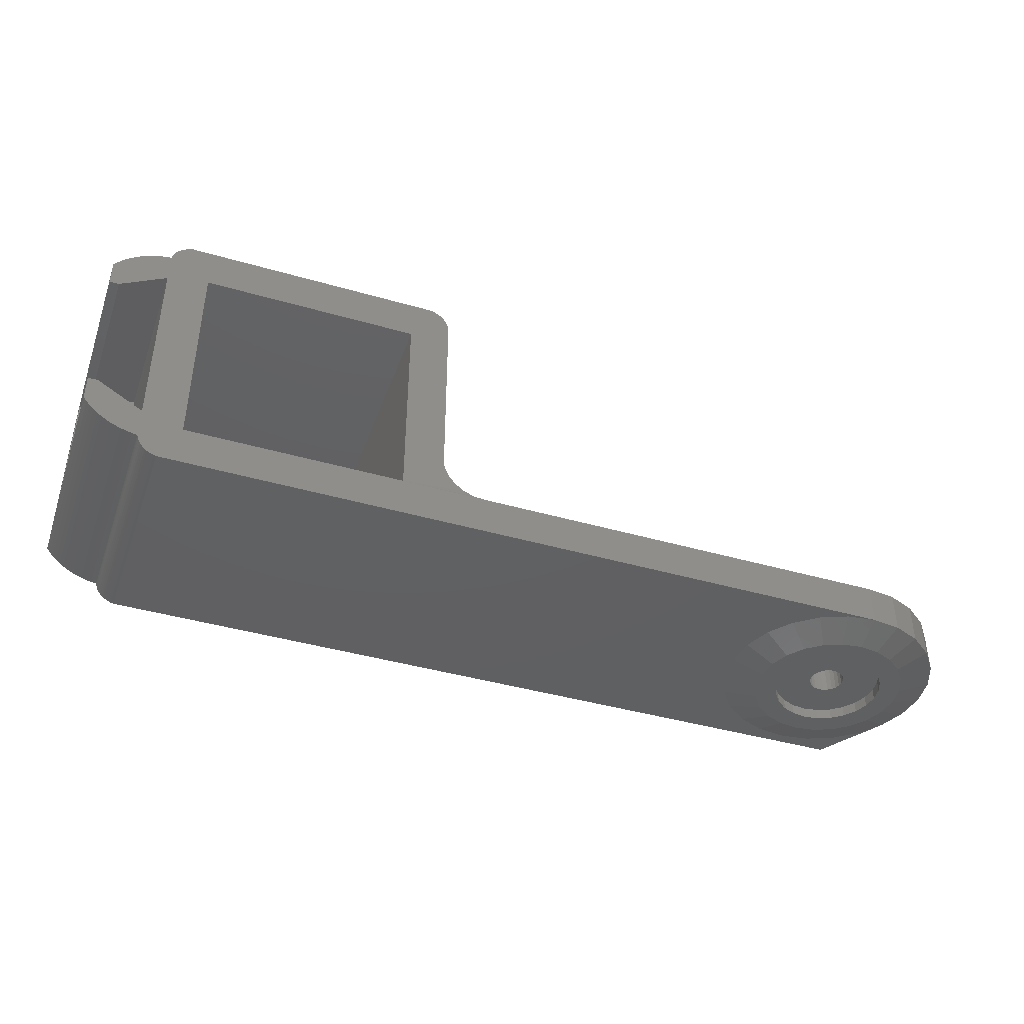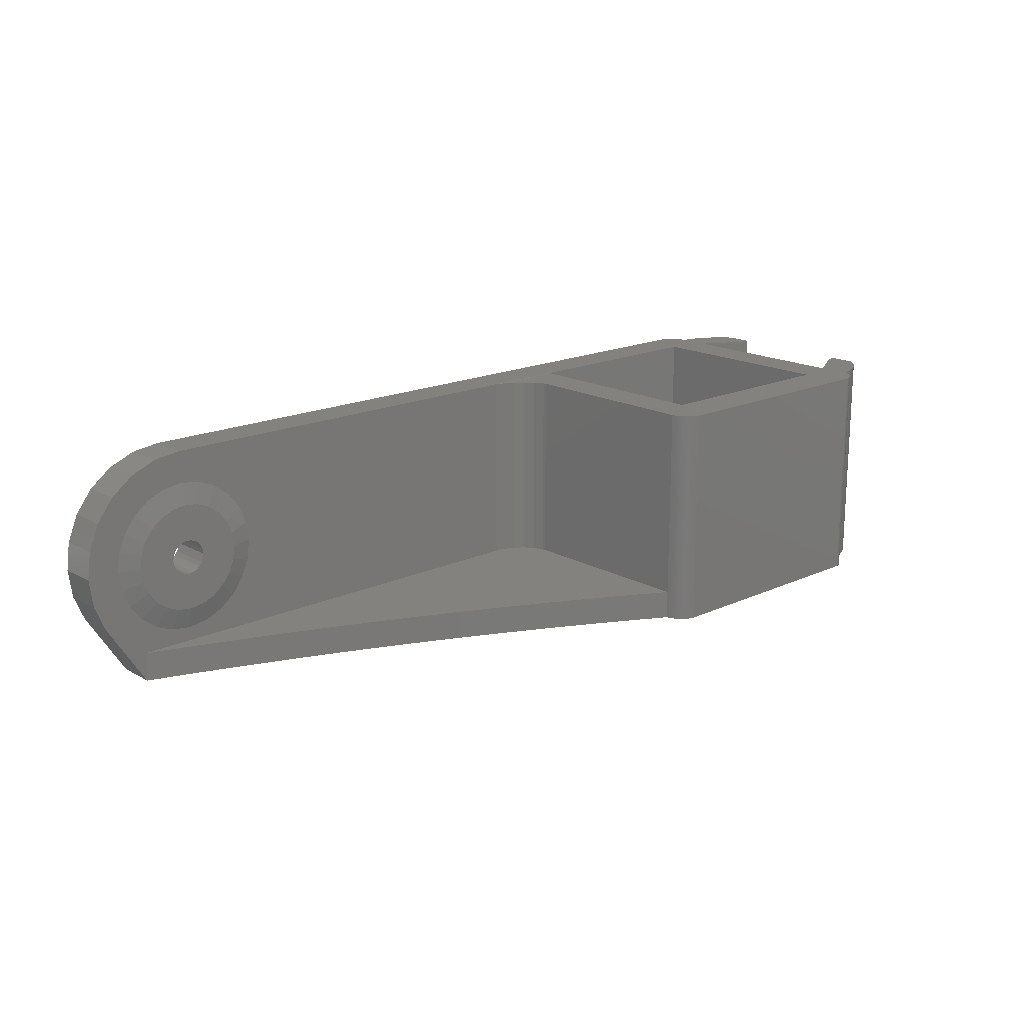
<metadata>
{"format":"stl","ext":"stl","renderer":"f3d","projection":"perspective","resolution":1024,"background":"white","views":[{"elev":-41.7,"azim":160.8,"up":"+Z"},{"elev":17.5,"azim":-42.5,"up":"+Y"}]}
</metadata>
<code>
# stl→obj: 392 verts, 795 faces
v -636 -623.5 611.4
v -631.2 -623.4 610.2
v -636.9 -623.5 610.8
v -674.8 -623.8 606.5
v -673.9 -627.4 605.5
v -675.6 -626.7 605.5
v -672.4 -624.8 606.5
v -680 -623.8 610.2
v -677.4 -623.4 606.5
v -680 -623.8 606.5
v -677.4 -623.4 610.2
v -686 -628.4 606.5
v -684.1 -631.6 605.5
v -687 -630.8 606.5
v -683.4 -629.9 605.5
v -607.8 -623.4 608.4
v -607.3 -644.4 608.5
v -607.8 -644.4 608.4
v -607.3 -623.4 608.5
v -670.6 -635.2 605.5
v -668.7 -638.4 606.5
v -671.3 -636.9 605.5
v -667.7 -636 606.5
v -670.3 -640.5 606.5
v -672.4 -638.4 605.5
v -676.6 -632 610.7
v -676.9 -631.9 606.5
v -676.6 -632 606.5
v -676.9 -631.9 610.7
v -684.4 -633.4 605.5
v -687 -636 606.5
v -687.4 -633.4 606.5
v -684.1 -635.2 605.5
v -672.4 -628.5 605.5
v -670.3 -626.3 606.5
v -676.1 -638.2 605.5
v -674.9 -637.7 606.5
v -674.9 -637.7 605.5
v -676.1 -638.2 606.5
v -671.3 -629.9 605.5
v -668.7 -628.4 606.5
v -676 -632.6 610.7
v -676.2 -632.3 606.5
v -676 -632.6 606.5
v -676.2 -632.3 610.7
v -675.8 -633.8 610.7
v -675.8 -633.4 606.5
v -675.8 -633.8 606.5
v -675.8 -633.4 610.7
v -673.8 -637 605.5
v -673.8 -637 606.5
v -673 -630.9 610.7
v -672.4 -628.5 610.2
v -673.8 -629.9 610.7
v -671.3 -629.9 610.2
v -678.2 -634.8 610.7
v -677.8 -635 606.5
v -678.2 -634.8 606.5
v -677.8 -635 610.7
v -603.8 -644.4 610.2
v -611.5 -644.4 610.2
v -631.2 -644.4 610.2
v -603.5 -644.4 610.6
v -611.5 -644.4 629.3
v -603.1 -644.4 610.9
v -602.8 -644.4 611.3
v -602.8 -644.4 628.6
v -603.1 -644.4 629
v -603.5 -644.4 629.3
v -603.8 -644.4 629.7
v -631.2 -644.4 629.3
v -609.4 -644.4 606.6
v -682.2 -644.4 606.5
v -609.7 -644.4 606.5
v -682.2 -644.4 610.2
v -609.2 -644.4 606.7
v -609 -644.4 606.8
v -608.8 -644.4 606.9
v -608.6 -644.4 607.1
v -608.5 -644.4 607.2
v -608.3 -644.4 607.4
v -608.2 -644.4 607.6
v -608 -644.4 607.8
v -607.9 -644.4 608
v -607.9 -644.4 608.2
v -606.8 -644.4 608.6
v -606.4 -644.4 608.8
v -605.9 -644.4 608.9
v -605.5 -644.4 609.1
v -605 -644.4 609.4
v -604.6 -644.4 609.6
v -604.2 -644.4 609.9
v -678.1 -644.4 611.7
v -674 -644.4 613.2
v -670 -644.4 614.7
v -666 -644.4 616.3
v -662 -644.4 618
v -658 -644.4 619.7
v -654.1 -644.4 621.5
v -650.2 -644.4 623.4
v -646.3 -644.4 625.3
v -642.5 -644.4 627.3
v -638.7 -644.4 629.3
v -634.9 -644.4 631.4
v -604.2 -644.4 630
v -604.6 -644.4 630.3
v -605 -644.4 630.5
v -605.5 -644.4 630.8
v -605.9 -644.4 631
v -606.4 -644.4 631.1
v -606.8 -644.4 631.3
v -607.3 -644.4 631.4
v -607.8 -644.4 631.4
v -607.9 -644.4 631.7
v -634.9 -644.4 631.7
v -607.9 -644.4 631.9
v -634.8 -644.4 631.9
v -608 -644.4 632.1
v -634.7 -644.4 632.1
v -608.2 -644.4 632.3
v -634.6 -644.4 632.3
v -608.3 -644.4 632.5
v -634.4 -644.4 632.5
v -608.5 -644.4 632.7
v -634.3 -644.4 632.7
v -634.1 -644.4 632.8
v -608.6 -644.4 632.8
v -633.9 -644.4 633
v -608.8 -644.4 633
v -633.7 -644.4 633.1
v -609 -644.4 633.1
v -633.5 -644.4 633.2
v -609.2 -644.4 633.2
v -633.3 -644.4 633.3
v -609.4 -644.4 633.3
v -633.1 -644.4 633.3
v -609.7 -644.4 633.3
v -608 -623.4 607.8
v -607.9 -623.4 608
v -672.4 -642.1 606.5
v -673.9 -639.5 605.5
v -670.4 -633.4 605.5
v -667.4 -633.4 606.5
v -603.7 -640.4 613.7
v -607.8 -623.4 611.3
v -607.8 -640.4 611.3
v -603.7 -623.4 613.7
v -677.4 -626.4 605.5
v -676 -634.2 610.7
v -676 -634.2 606.5
v -686 -638.4 606.5
v -683.4 -636.9 605.5
v -603.7 -623.4 626.2
v -607.8 -640.4 628.6
v -607.8 -623.4 628.6
v -603.7 -640.4 626.2
v -667.7 -630.8 606.5
v -670.6 -631.6 605.5
v -675.6 -640.2 605.5
v -677.4 -643.4 606.5
v -677.4 -640.4 605.5
v -674.8 -643.1 606.5
v -634.9 -623.4 613.6
v -635 -623.4 613.3
v -637.9 -623.5 610.4
v -638.9 -623.4 610.2
v -633.1 -623.4 633.3
v -633.3 -640.4 633.3
v -633.1 -640.4 633.3
v -637.9 -641.7 610.4
v -635.4 -623.5 612.3
v -636 -641.7 611.4
v -633.3 -623.4 633.3
v -638.9 -641.7 610.2
v -658 -641.7 619.7
v -654.1 -641.7 621.5
v -646.3 -641.7 625.3
v -642.5 -641.7 627.3
v -650.2 -641.7 623.4
v -638.7 -641.7 629.3
v -635 -641.7 613.3
v -634.9 -641.7 613.6
v -662 -641.7 618
v -675.8 -633 606.5
v -675.8 -633 610.7
v -678.7 -638.2 605.5
v -677.4 -638.4 606.5
v -677.4 -638.4 605.5
v -678.7 -638.2 606.5
v -687 -636 610.2
v -687 -630.8 610.2
v -687.4 -633.4 610.2
v -686 -638.4 610.2
v -686 -628.4 610.2
v -684.1 -635.2 610.2
v -684.4 -633.4 610.2
v -684.4 -626.3 610.2
v -683.4 -636.9 610.2
v -682.3 -638.4 610.2
v -682.2 -641.7 610.2
v -680.9 -639.5 610.2
v -679.2 -640.2 610.2
v -677.4 -640.4 610.2
v -675.6 -640.2 610.2
v -673.9 -639.5 610.2
v -672.4 -638.4 610.2
v -671.3 -636.9 610.2
v -670.6 -635.2 610.2
v -670.4 -633.4 610.2
v -684.1 -631.6 610.2
v -682.4 -624.8 610.2
v -683.4 -629.9 610.2
v -682.3 -628.5 610.2
v -680.9 -627.4 610.2
v -680 -627 610.2
v -679.2 -626.7 610.2
v -677.4 -626.4 610.2
v -675.6 -626.7 610.2
v -673.9 -627.4 610.2
v -670.6 -631.6 610.2
v -677.4 -635 606.5
v -677.4 -635 610.7
v -672.4 -633.4 610.7
v -672.5 -632.1 610.7
v -682.4 -624.8 606.5
v -684.4 -626.3 606.5
v -677.4 -631.8 606.5
v -677.4 -631.8 610.7
v -606.4 -623.4 631.1
v -606.8 -623.4 631.3
v -676.2 -634.5 610.7
v -676.2 -634.5 606.5
v -678.5 -634.5 610.7
v -678.5 -634.5 606.5
v -672.5 -634.7 606.5
v -673 -635.9 605.5
v -673 -635.9 606.5
v -672.5 -634.7 605.5
v -679.9 -637.7 610.7
v -678.7 -638.2 610.7
v -679.2 -640.2 605.5
v -680 -643.1 606.5
v -633.5 -640.4 633.2
v -633.5 -623.4 633.2
v -633.7 -623.4 633.1
v -633.7 -640.4 633.1
v -678.1 -641.7 611.7
v -674 -641.7 613.2
v -635.4 -641.7 612.3
v -609.7 -623.4 606.5
v -684.4 -640.5 606.5
v -682.4 -642.1 606.5
v -609 -623.4 606.8
v -608.8 -623.4 606.9
v -607.9 -623.4 631.9
v -608 -623.4 632.1
v -611.5 -623.4 629.3
v -611.5 -623.4 610.2
v -672.5 -634.7 610.7
v -605.5 -623.4 630.8
v -605.9 -623.4 631
v -607.9 -623.4 631.7
v -604.2 -623.4 609.9
v -603.8 -623.4 610.2
v -673.8 -629.9 606.5
v -674.9 -629.1 605.5
v -673.8 -629.9 605.5
v -674.9 -629.1 606.5
v -674.9 -629.1 610.7
v -676.1 -628.6 610.7
v -678.7 -628.6 606.5
v -679.9 -629.1 605.5
v -678.7 -628.6 605.5
v -679.9 -629.1 606.5
v -682.2 -632.1 605.5
v -681.7 -630.9 606.5
v -682.2 -632.1 606.5
v -681.7 -630.9 605.5
v -605 -623.4 630.5
v -603.1 -623.4 610.9
v -603.5 -623.4 610.6
v -633.9 -623.4 633
v -607.9 -623.4 608.2
v -677.4 -628.4 605.5
v -677.4 -628.4 606.5
v -609.4 -623.4 633.3
v -609.2 -623.4 633.2
v -608.6 -623.4 607.1
v -608.5 -623.4 607.2
v -672.4 -633.4 606.5
v -672.4 -633.4 605.5
v -673 -630.9 606.5
v -672.5 -632.1 605.5
v -672.5 -632.1 606.5
v -673 -630.9 605.5
v -602.8 -623.4 611.3
v -680.9 -629.9 605.5
v -680.9 -629.9 606.5
v -602.8 -640.4 613.7
v -602.8 -640.4 626.2
v -602.8 -623.4 613.7
v -602.8 -623.4 628.6
v -602.8 -623.4 626.2
v -634.1 -623.4 632.8
v -603.5 -623.4 629.3
v -603.8 -623.4 629.7
v -605 -623.4 609.4
v -604.6 -623.4 609.6
v -607.8 -623.4 631.4
v -634.6 -623.4 632.3
v -634.7 -623.4 632.1
v -634.9 -623.4 631.7
v -634.8 -623.4 631.9
v -608.6 -623.4 632.8
v -608.5 -623.4 632.7
v -604.2 -623.4 630
v -608.2 -623.4 632.3
v -608.2 -623.4 607.6
v -680.9 -639.5 605.5
v -676.9 -635 610.7
v -676.6 -634.8 606.5
v -676.9 -635 606.5
v -676.6 -634.8 610.7
v -674.9 -637.7 610.7
v -676.1 -638.2 610.7
v -679 -633.4 610.7
v -678.9 -633.8 610.7
v -678.7 -634.2 610.7
v -677.4 -638.4 610.7
v -673.8 -637 610.7
v -673 -635.9 610.7
v -682.2 -634.7 610.7
v -682.2 -632.1 610.7
v -682.4 -633.4 610.7
v -681.7 -635.9 610.7
v -681.7 -630.9 610.7
v -680.9 -637 610.7
v -680.9 -629.9 610.7
v -679.9 -629.1 610.7
v -678.7 -628.6 610.7
v -678.9 -633 610.7
v -678.7 -632.6 610.7
v -678.5 -632.3 610.7
v -677.4 -628.4 610.7
v -678.2 -632 610.7
v -677.8 -631.9 610.7
v -682.3 -628.5 605.5
v -680.9 -627.4 605.5
v -634.9 -641.7 631.4
v -634.3 -623.4 632.7
v -634.4 -623.4 632.5
v -634.9 -623.4 631.4
v -606.8 -623.4 608.6
v -606.4 -623.4 608.8
v -678.5 -632.3 606.5
v -678.7 -632.6 606.5
v -604.6 -623.4 630.3
v -608.3 -623.4 632.5
v -609.4 -623.4 606.6
v -609 -623.4 633.1
v -609.2 -623.4 606.7
v -631.2 -623.4 629.3
v -603.1 -623.4 629
v -608.8 -623.4 633
v -682.4 -633.4 606.5
v -682.4 -633.4 605.5
v -609.7 -623.4 633.3
v -608.3 -623.4 607.4
v -607.3 -623.4 631.4
v -636.9 -641.7 610.8
v -670 -641.7 614.7
v -666 -641.7 616.3
v -678.9 -633 606.5
v -679 -633.4 606.5
v -605.5 -623.4 609.1
v -676.1 -628.6 605.5
v -676.1 -628.6 606.5
v -682.2 -634.7 605.5
v -682.2 -634.7 606.5
v -680.9 -637 606.5
v -679.9 -637.7 605.5
v -680.9 -637 605.5
v -679.9 -637.7 606.5
v -681.7 -635.9 605.5
v -681.7 -635.9 606.5
v -682.3 -638.4 605.5
v -679.2 -626.7 605.5
v -605.9 -623.4 608.9
v -678.2 -632 606.5
v -677.8 -631.9 606.5
v -678.9 -633.8 606.5
v -678.7 -634.2 606.5
f 1 2 3
f 1 2 3
f 1 2 3
f 4 5 6
f 5 4 7
f 8 9 10
f 9 8 11
f 12 13 14
f 13 12 15
f 16 17 18
f 17 16 19
f 20 21 22
f 21 20 23
f 22 24 25
f 24 22 21
f 26 27 28
f 27 26 29
f 30 31 32
f 31 30 33
f 7 34 5
f 34 7 35
f 36 37 38
f 37 36 39
f 35 40 34
f 40 35 41
f 42 43 44
f 43 42 45
f 46 47 48
f 47 46 49
f 37 50 38
f 50 37 51
f 52 53 54
f 53 52 55
f 56 57 58
f 57 56 59
f 60 61 62
f 61 60 63
f 61 63 64
f 64 63 65
f 64 65 66
f 64 66 67
f 64 67 68
f 64 68 69
f 64 69 70
f 64 70 71
f 72 73 74
f 73 72 75
f 75 72 76
f 75 76 77
f 75 77 78
f 75 78 79
f 75 79 80
f 75 80 81
f 75 81 82
f 75 82 83
f 75 83 84
f 75 84 85
f 75 85 18
f 75 18 17
f 75 17 86
f 75 86 87
f 75 87 88
f 75 88 89
f 75 89 90
f 75 90 91
f 75 91 92
f 75 92 60
f 75 60 62
f 75 62 93
f 93 62 94
f 94 62 71
f 94 71 95
f 95 71 96
f 96 71 97
f 97 71 98
f 98 71 99
f 99 71 100
f 100 71 101
f 101 71 102
f 102 71 103
f 103 71 104
f 104 71 70
f 104 70 105
f 104 105 106
f 104 106 107
f 104 107 108
f 104 108 109
f 104 109 110
f 104 110 111
f 104 111 112
f 104 112 113
f 104 113 114
f 104 114 115
f 115 114 116
f 115 116 117
f 117 116 118
f 117 118 119
f 119 118 120
f 119 120 121
f 121 120 122
f 121 122 123
f 123 122 124
f 123 124 125
f 125 124 126
f 126 124 127
f 126 127 128
f 128 127 129
f 128 129 130
f 130 129 131
f 130 131 132
f 132 131 133
f 132 133 134
f 134 133 135
f 134 135 136
f 136 135 137
f 45 28 43
f 28 45 26
f 138 84 83
f 84 138 139
f 25 140 141
f 140 25 24
f 142 23 20
f 23 142 143
f 144 145 146
f 145 144 147
f 4 148 9
f 148 4 6
f 149 48 150
f 48 149 46
f 33 151 31
f 151 33 152
f 153 154 155
f 154 153 156
f 157 142 158
f 142 157 143
f 159 160 161
f 160 159 162
f 163 2 164
f 165 2 166
f 167 168 169
f 170 165 166
f 171 1 172
f 167 173 168
f 170 166 174
f 99 175 98
f 175 99 176
f 102 177 101
f 177 102 178
f 101 179 100
f 179 101 177
f 103 178 102
f 178 103 180
f 163 181 182
f 98 183 97
f 183 98 175
f 49 184 47
f 184 49 185
f 186 187 188
f 187 186 189
f 190 191 192
f 191 190 193
f 191 193 194
f 194 193 75
f 194 75 195
f 194 195 196
f 194 196 197
f 195 75 198
f 198 75 199
f 199 75 200
f 199 200 201
f 201 200 202
f 202 200 203
f 203 200 174
f 203 174 204
f 204 174 205
f 205 174 206
f 206 174 207
f 207 174 208
f 208 174 209
f 197 210 211
f 210 197 196
f 211 210 212
f 211 212 213
f 211 213 8
f 8 213 214
f 8 214 215
f 8 215 216
f 8 216 11
f 11 216 217
f 11 217 218
f 11 218 166
f 166 218 219
f 166 219 53
f 166 53 55
f 166 55 220
f 166 220 209
f 166 209 174
f 59 221 57
f 221 59 222
f 223 220 224
f 220 223 209
f 197 225 226
f 225 197 211
f 29 227 27
f 227 29 228
f 111 229 230
f 229 111 110
f 231 150 232
f 150 231 149
f 233 58 234
f 58 233 56
f 235 236 237
f 236 235 238
f 164 2 171
f 163 2 164
f 163 2 164
f 224 55 52
f 55 224 220
f 190 32 31
f 32 190 192
f 202 239 201
f 239 202 240
f 193 31 151
f 31 193 190
f 241 160 242
f 160 241 161
f 243 244 245
f 163 164 181
f 243 245 246
f 94 247 93
f 247 94 248
f 164 249 181
f 164 171 249
f 250 4 9
f 4 250 7
f 7 250 35
f 35 250 41
f 41 250 157
f 157 250 143
f 143 250 74
f 251 73 151
f 73 251 252
f 73 252 242
f 73 242 160
f 73 160 74
f 74 160 162
f 74 162 140
f 74 140 24
f 74 24 21
f 74 21 23
f 74 23 143
f 253 78 77
f 78 253 254
f 255 118 116
f 118 255 256
f 257 61 64
f 61 257 258
f 208 223 259
f 223 208 209
f 109 260 261
f 260 109 108
f 262 116 114
f 116 262 255
f 263 60 92
f 60 263 264
f 265 266 267
f 266 265 268
f 269 218 270
f 218 269 219
f 271 272 273
f 272 271 274
f 275 276 277
f 276 275 278
f 108 279 260
f 279 108 107
f 63 280 65
f 280 63 281
f 130 282 128
f 282 130 246
f 282 246 245
f 139 85 84
f 85 139 283
f 284 271 273
f 271 284 285
f 133 286 135
f 286 133 287
f 288 80 79
f 80 288 289
f 290 238 235
f 238 290 291
f 292 293 294
f 293 292 295
f 294 291 290
f 291 294 293
f 265 295 292
f 295 265 267
f 65 296 66
f 296 65 280
f 297 276 278
f 276 297 298
f 66 299 300
f 299 66 296
f 299 296 301
f 67 300 302
f 300 67 66
f 302 300 303
f 299 147 144
f 147 299 301
f 75 151 73
f 151 75 193
f 128 304 126
f 304 128 282
f 303 156 153
f 156 303 300
f 70 305 306
f 305 70 69
f 307 91 90
f 91 307 308
f 309 114 113
f 114 309 262
f 310 119 121
f 119 310 311
f 117 312 115
f 312 117 313
f 124 314 127
f 314 124 315
f 61 2 62
f 2 61 258
f 105 306 316
f 306 105 70
f 311 117 119
f 117 311 313
f 118 317 120
f 317 118 256
f 318 83 82
f 83 318 138
f 14 30 32
f 30 14 13
f 319 242 252
f 242 319 241
f 320 321 322
f 321 320 323
f 187 36 188
f 36 187 39
f 204 324 325
f 324 204 205
f 240 326 239
f 326 240 327
f 327 240 328
f 328 240 233
f 233 240 329
f 233 329 56
f 56 329 59
f 59 329 222
f 222 329 325
f 222 325 320
f 320 325 323
f 323 325 231
f 231 325 149
f 149 325 324
f 149 324 46
f 46 324 49
f 49 324 269
f 269 324 54
f 54 324 330
f 54 330 331
f 54 331 52
f 52 331 259
f 52 259 224
f 224 259 223
f 332 333 334
f 333 332 335
f 333 335 336
f 336 335 337
f 336 337 338
f 338 337 239
f 338 239 339
f 339 239 340
f 340 239 326
f 340 326 341
f 340 341 342
f 340 342 343
f 340 343 344
f 344 343 345
f 344 345 346
f 344 346 228
f 344 228 29
f 344 29 270
f 270 29 26
f 270 26 45
f 270 45 42
f 270 42 269
f 269 42 185
f 269 185 49
f 225 347 226
f 347 225 348
f 226 15 12
f 15 226 347
f 338 214 213
f 214 338 339
f 104 180 103
f 180 104 349
f 126 350 125
f 350 126 304
f 264 63 60
f 63 264 281
f 351 121 123
f 121 351 310
f 254 79 78
f 79 254 288
f 352 182 349
f 182 352 163
f 283 18 85
f 18 283 16
f 243 173 244
f 173 243 168
f 353 87 86
f 87 353 354
f 355 342 356
f 342 355 343
f 323 232 321
f 232 323 231
f 106 316 357
f 316 106 105
f 358 124 122
f 124 358 315
f 250 72 74
f 72 250 359
f 131 287 133
f 287 131 360
f 317 122 120
f 122 317 358
f 361 77 76
f 77 361 253
f 362 64 71
f 64 362 257
f 68 305 69
f 305 68 363
f 127 364 129
f 364 127 314
f 100 176 99
f 176 100 179
f 185 44 184
f 44 185 42
f 93 200 75
f 200 93 247
f 206 331 330
f 331 206 207
f 136 168 134
f 169 168 136
f 132 246 130
f 107 357 279
f 357 107 106
f 275 365 366
f 365 275 277
f 171 2 1
f 135 367 137
f 367 135 286
f 289 81 80
f 81 289 368
f 112 309 113
f 309 112 369
f 308 92 91
f 92 308 263
f 370 165 170
f 339 215 214
f 215 339 216
f 216 339 340
f 207 259 331
f 259 207 208
f 243 246 132
f 134 243 132
f 243 134 168
f 171 2 1
f 96 371 95
f 371 96 372
f 97 372 96
f 372 97 183
f 334 210 196
f 210 334 333
f 199 335 198
f 335 199 337
f 274 297 272
f 297 274 298
f 359 76 72
f 76 359 361
f 373 326 374
f 326 373 341
f 375 90 89
f 90 375 307
f 376 285 284
f 285 376 377
f 378 365 379
f 365 378 366
f 380 381 382
f 381 380 383
f 222 322 221
f 322 222 320
f 115 349 104
f 349 115 312
f 349 312 352
f 384 380 382
f 380 384 385
f 386 252 251
f 252 386 319
f 152 251 151
f 251 152 386
f 13 33 30
f 33 13 15
f 33 15 152
f 152 15 347
f 152 347 366
f 366 347 275
f 275 347 348
f 275 348 278
f 278 348 297
f 297 348 272
f 272 348 387
f 272 387 273
f 273 387 148
f 273 148 284
f 284 148 6
f 284 6 376
f 376 6 266
f 266 6 5
f 266 5 267
f 267 5 34
f 267 34 295
f 295 34 293
f 293 34 291
f 291 34 40
f 366 386 152
f 386 366 378
f 386 378 319
f 319 378 384
f 319 384 382
f 319 382 381
f 319 381 241
f 241 381 186
f 241 186 161
f 161 186 188
f 161 188 36
f 161 36 159
f 159 36 38
f 159 38 141
f 141 38 50
f 141 50 25
f 25 50 236
f 25 236 238
f 25 238 291
f 25 291 22
f 22 291 40
f 22 40 158
f 22 158 20
f 20 158 142
f 54 219 269
f 219 54 53
f 225 8 10
f 8 225 211
f 205 330 324
f 330 205 206
f 200 170 174
f 170 200 247
f 170 247 370
f 370 247 172
f 172 247 249
f 249 247 248
f 249 248 181
f 181 248 371
f 181 371 182
f 182 371 372
f 182 372 183
f 182 183 175
f 182 175 176
f 182 176 179
f 182 179 177
f 182 177 178
f 182 178 180
f 182 180 349
f 203 240 202
f 240 203 329
f 388 89 88
f 89 388 375
f 110 261 229
f 261 110 109
f 370 1 3
f 1 370 172
f 137 169 136
f 169 137 167
f 167 137 367
f 112 230 369
f 230 112 111
f 62 362 71
f 362 62 2
f 350 123 125
f 123 350 351
f 340 217 216
f 217 340 344
f 67 363 68
f 363 67 302
f 198 332 195
f 332 198 335
f 277 379 365
f 379 277 276
f 379 276 385
f 385 276 298
f 385 298 380
f 380 298 274
f 380 274 383
f 383 274 271
f 383 271 374
f 374 271 373
f 373 271 356
f 356 271 355
f 355 271 285
f 355 285 389
f 389 285 390
f 390 285 227
f 227 285 377
f 227 377 27
f 27 377 28
f 28 377 43
f 43 377 44
f 44 377 268
f 44 268 184
f 184 268 47
f 374 189 383
f 189 374 391
f 189 391 392
f 189 392 234
f 189 234 187
f 187 234 58
f 187 58 57
f 187 57 221
f 187 221 322
f 187 322 39
f 39 322 321
f 39 321 232
f 39 232 150
f 39 150 37
f 37 150 48
f 37 48 47
f 37 47 268
f 37 268 265
f 37 265 51
f 51 265 292
f 51 292 237
f 237 292 294
f 237 294 235
f 235 294 290
f 268 376 266
f 376 268 377
f 154 144 146
f 144 154 299
f 299 154 156
f 300 299 156
f 370 3 165
f 204 329 203
f 329 204 325
f 171 172 249
f 392 233 234
f 233 392 328
f 19 86 17
f 86 19 353
f 146 155 154
f 155 146 145
f 95 248 94
f 248 95 371
f 11 250 9
f 250 11 359
f 359 11 361
f 361 11 253
f 253 11 254
f 254 11 288
f 288 11 289
f 289 11 368
f 368 11 318
f 318 11 138
f 138 11 139
f 139 11 283
f 283 11 16
f 16 11 19
f 19 11 353
f 353 11 354
f 354 11 388
f 388 11 375
f 375 11 307
f 307 11 308
f 308 11 263
f 263 11 264
f 264 11 258
f 258 11 166
f 258 166 2
f 163 362 2
f 362 163 352
f 362 352 306
f 306 352 316
f 316 352 357
f 357 352 279
f 279 352 260
f 260 352 261
f 261 352 229
f 229 352 230
f 230 352 369
f 369 352 309
f 309 352 262
f 262 352 312
f 262 312 255
f 255 312 313
f 255 313 256
f 256 313 311
f 256 311 317
f 317 311 310
f 317 310 358
f 358 310 351
f 358 351 315
f 315 351 350
f 315 350 314
f 314 350 304
f 314 304 364
f 364 304 282
f 364 282 360
f 360 282 245
f 360 245 287
f 287 245 244
f 287 244 286
f 286 244 173
f 286 173 367
f 367 173 167
f 258 281 264
f 281 258 145
f 145 258 257
f 281 145 280
f 145 257 155
f 155 257 302
f 302 257 363
f 363 257 305
f 305 257 306
f 306 257 362
f 155 303 153
f 303 155 302
f 145 296 280
f 296 145 147
f 296 147 301
f 201 337 199
f 337 201 239
f 191 12 14
f 12 191 194
f 3 2 165
f 270 217 344
f 217 270 218
f 171 2 1
f 1 2 3
f 368 82 81
f 82 368 318
f 141 162 159
f 162 141 140
f 129 360 131
f 360 129 364
f 374 327 391
f 327 374 326
f 9 387 10
f 387 9 148
f 10 348 225
f 348 10 387
f 237 50 51
f 50 237 236
f 41 158 40
f 158 41 157
f 195 334 196
f 334 195 332
f 390 345 389
f 345 390 346
f 228 390 227
f 390 228 346
f 383 186 381
f 186 383 189
f 345 355 389
f 355 345 343
f 336 213 212
f 213 336 338
f 354 88 87
f 88 354 388
f 356 341 373
f 341 356 342
f 391 328 392
f 328 391 327
f 378 385 384
f 385 378 379
f 192 14 32
f 14 192 191
f 333 212 210
f 212 333 336
f 194 226 12
f 226 194 197

</code>
